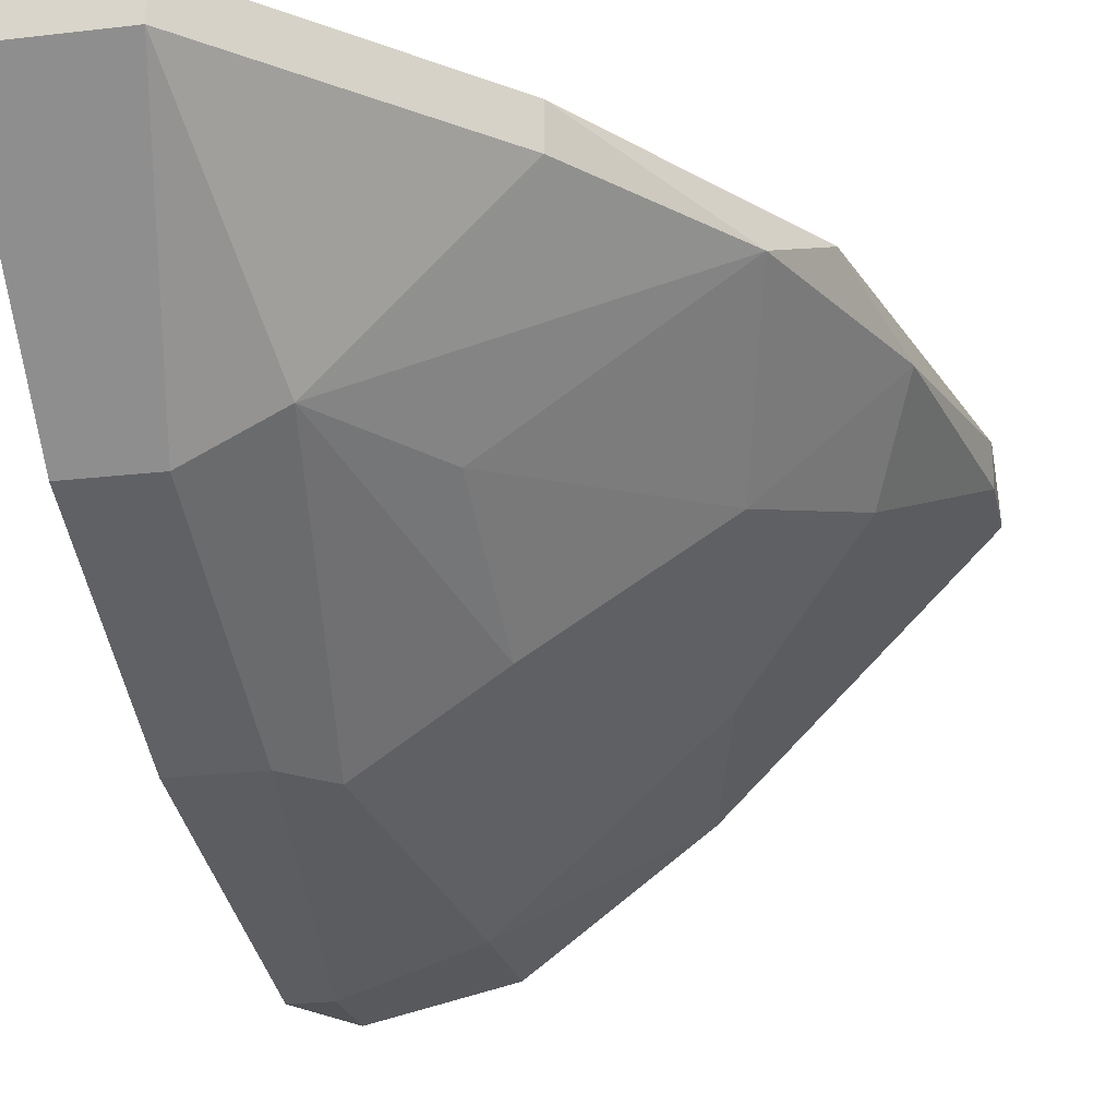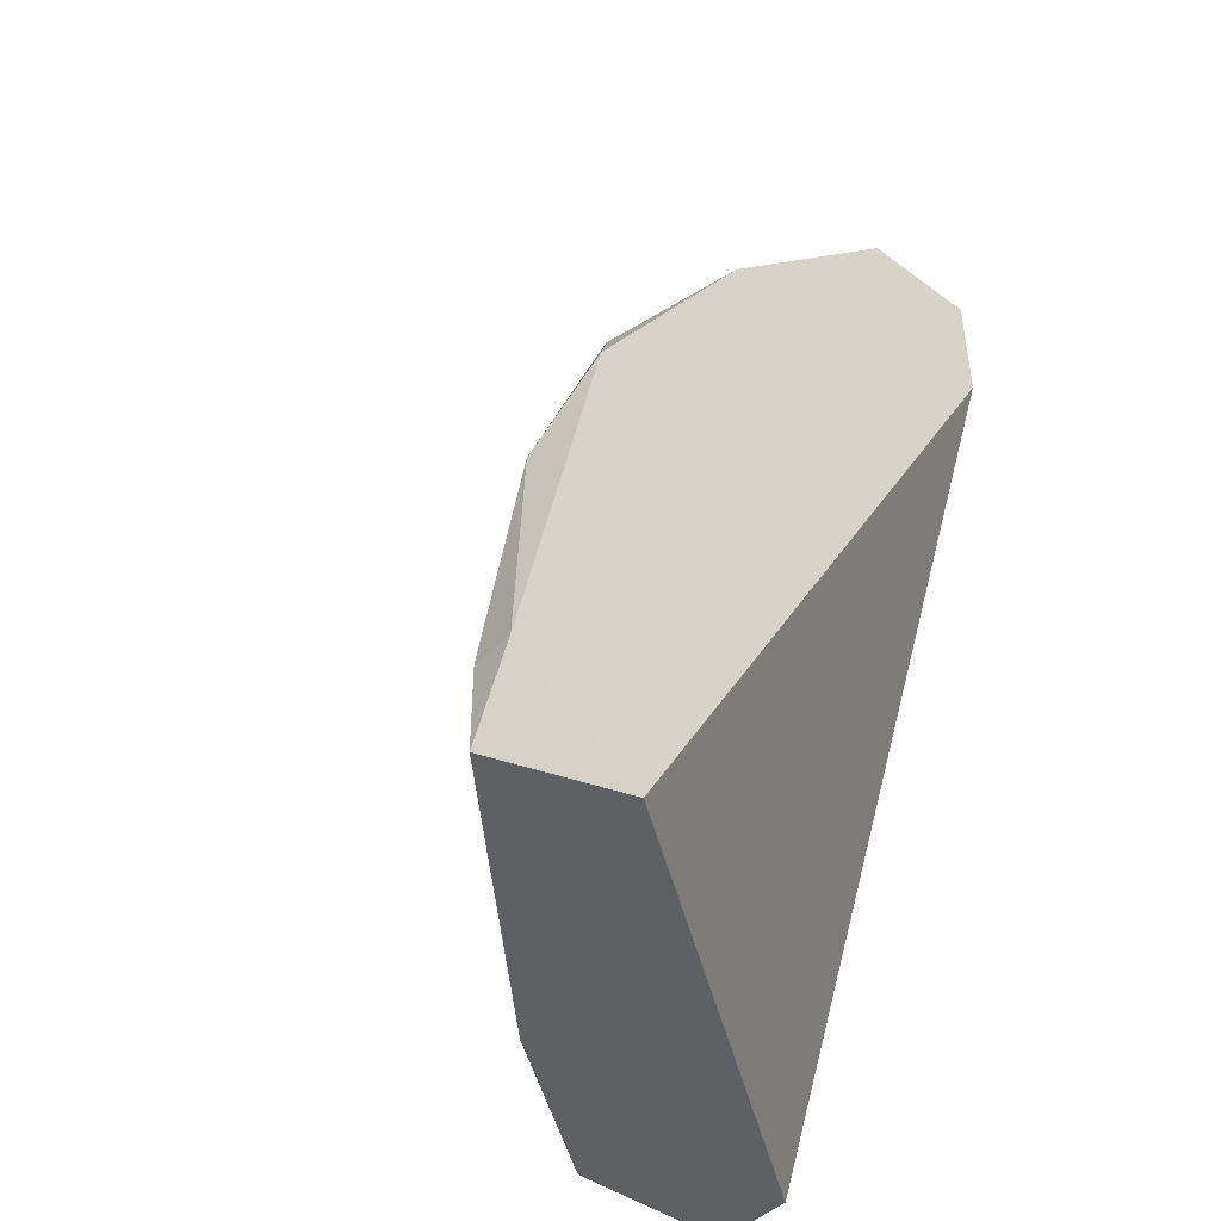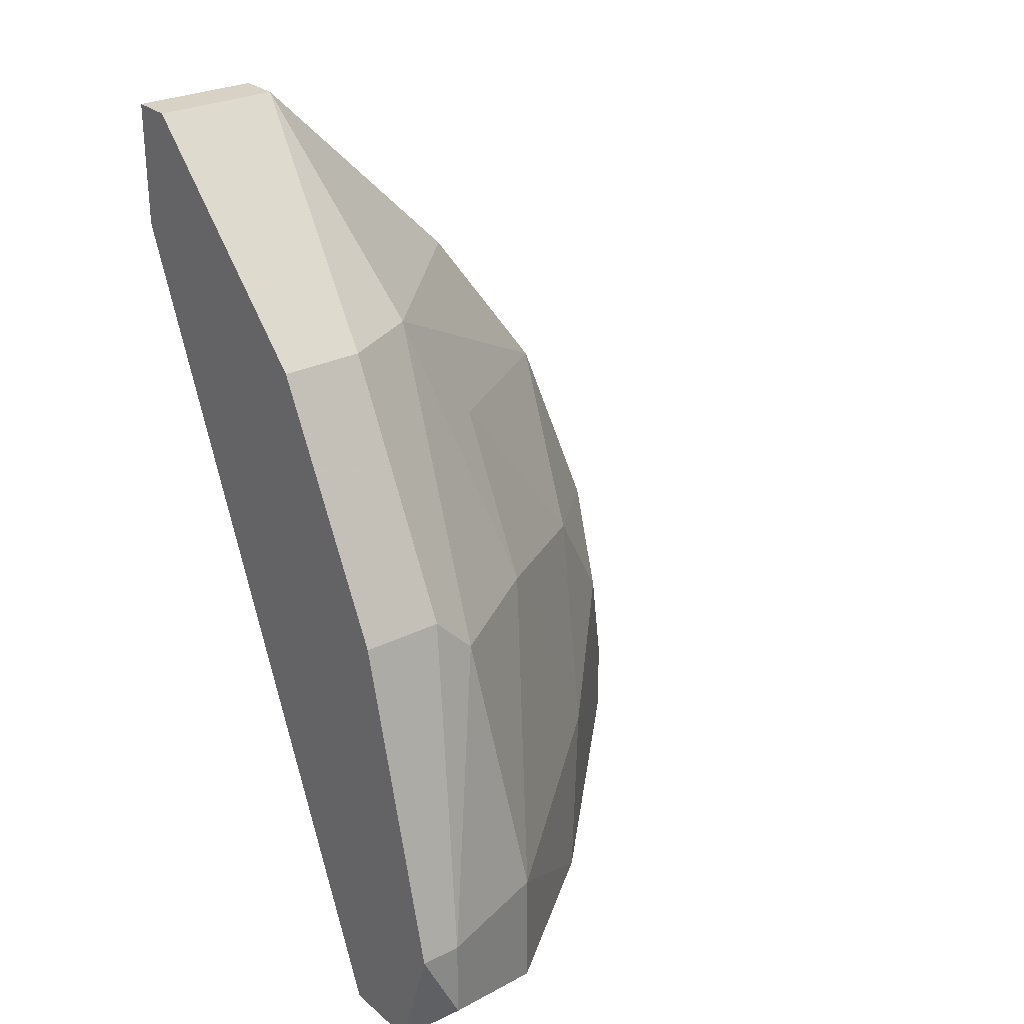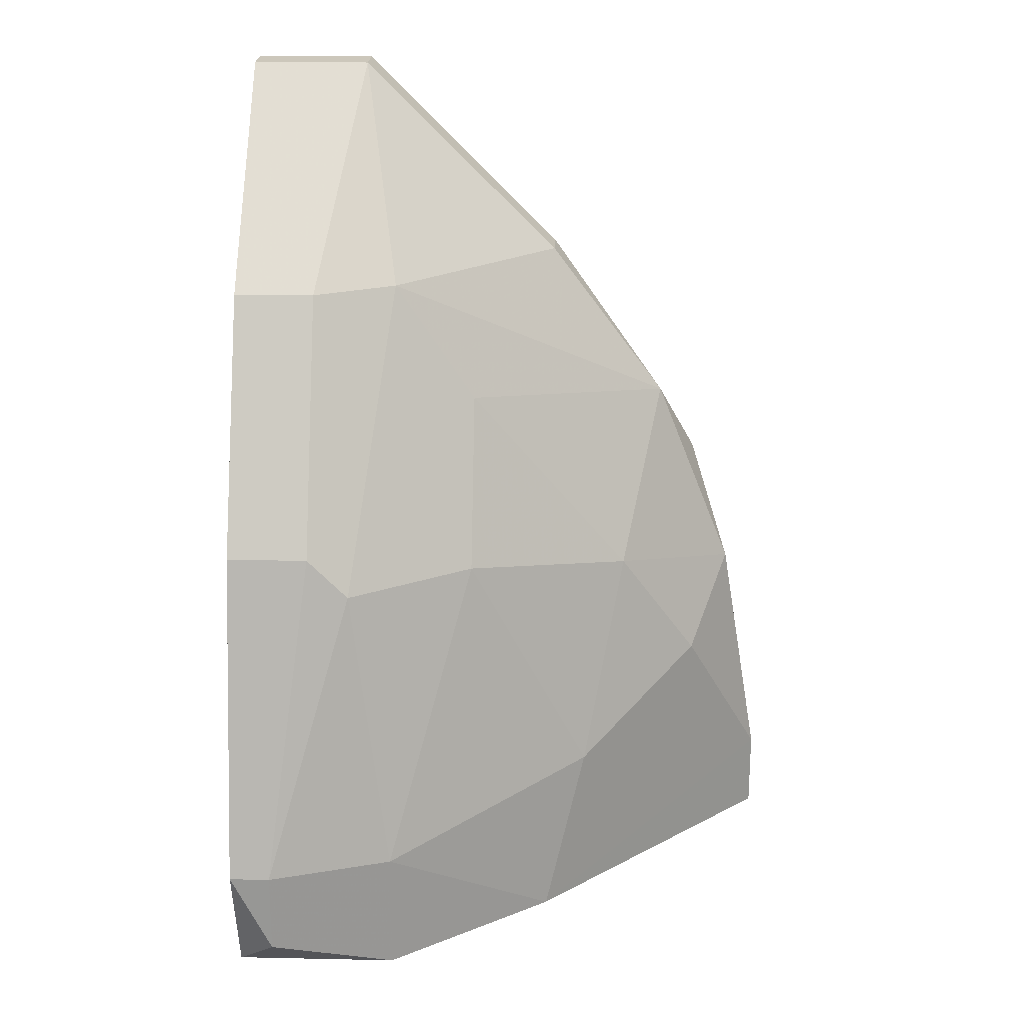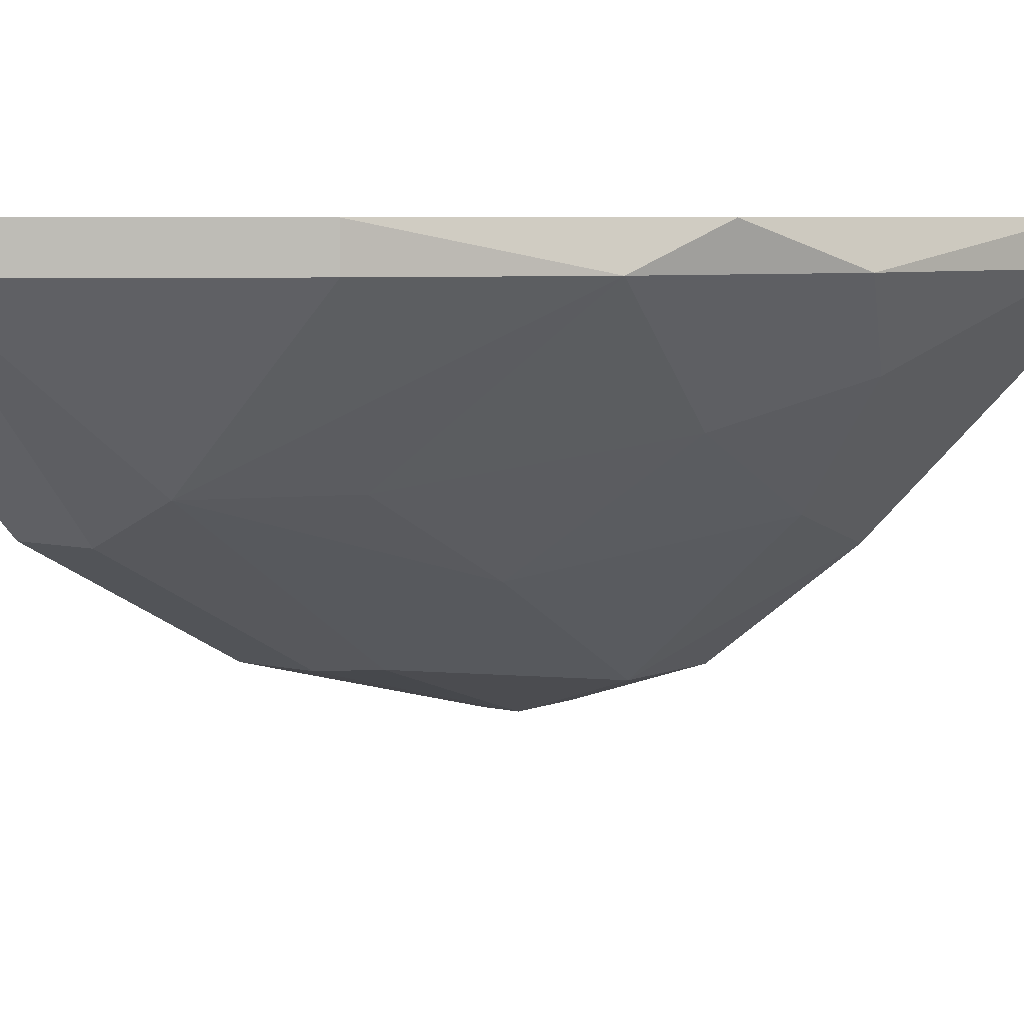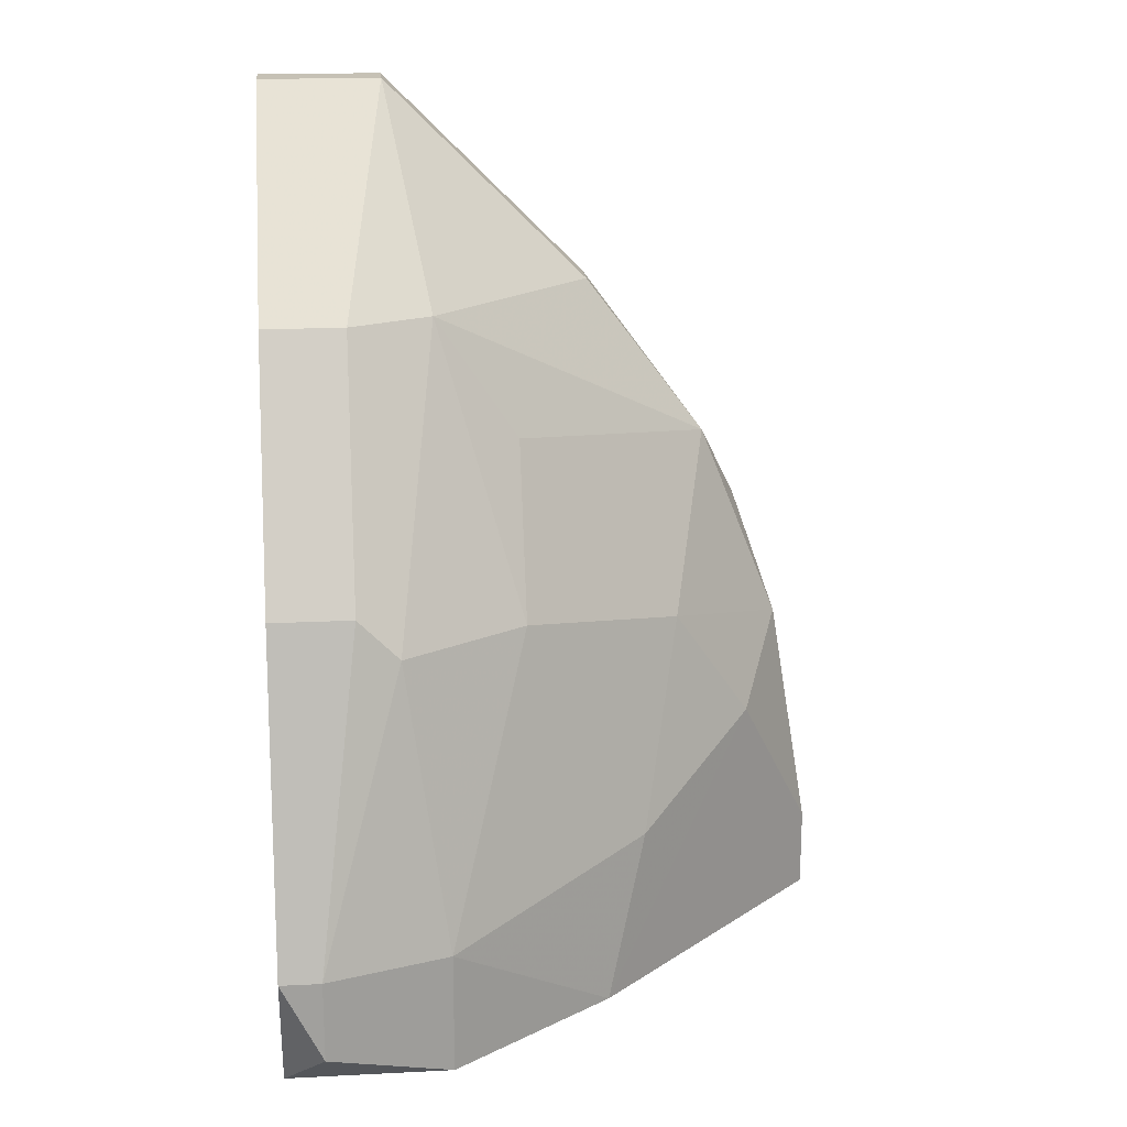
<metadata>
{"format":"obj","ext":"obj","renderer":"f3d","projection":"perspective","resolution":1024,"background":"white","views":[{"elev":-22.1,"azim":11.6,"up":"+Y"},{"elev":-44.0,"azim":139.2,"up":"+Z"},{"elev":27.3,"azim":-37.9,"up":"+Z"},{"elev":21.6,"azim":2.1,"up":"+Z"},{"elev":5.8,"azim":37.7,"up":"+Y"},{"elev":18.8,"azim":-5.4,"up":"+Z"}]}
</metadata>
<code>
v -0 -0.01714 0.01214
v -0 -0.02071 0
v -0 -0.02071 0.002146
v -0.000714 -0.01429 0.01571
v -0.000714 -0.01357 0.01571
v -0.000714 -0.02 0.007143
v 0.003569 -0.01786 0.00286
v 0.001429 -0.01714 0.009998
v 0.001429 -0.01857 0.007143
v 0.002855 -0.01429 0.01214
v 0.002855 -0.01357 0.01214
v 0.002855 -0.01857 0
v 0.005712 -0.01571 0.004287
v 0.005712 -0.01357 0.007857
v 0.004998 -0.01429 0.009285
v 0.004998 -0.01357 0
v -0.002858 -0.01786 0.01214
v -0.002858 -0.01429 0.01571
v -0.002858 -0.01357 0.01357
v -0.002858 -0.01357 0.01571
v -0.002858 -0.02143 0.002146
v -0.002858 -0.01929 0
v -0.002858 -0.02 0.007857
v -0.002858 -0.02071 0
v -0.001429 -0.01786 0.01214
v -0.001429 -0.02 0.007857
v 0.004285 -0.01643 0.00643
v 0.007142 -0.01429 0
v 0.007142 -0.01429 0.001429
v 0.007142 -0.01357 0.001429
v -0.002143 -0.02143 0.002146
v -0.002143 -0.02143 0.000715
v 0.006428 -0.01429 0.005716
f 4 1 10
f 1 4 25
f 1 6 9
f 6 1 26
f 1 9 8
f 15 1 8
f 1 15 10
f 1 25 26
f 12 3 2
f 3 32 2
f 22 12 2
f 22 2 24
f 2 32 24
f 6 3 9
f 3 6 31
f 9 3 7
f 3 12 7
f 32 3 31
f 5 4 10
f 5 18 4
f 18 17 4
f 4 17 25
f 5 10 11
f 14 5 11
f 30 5 14
f 18 5 20
f 5 19 20
f 30 19 5
f 31 6 26
f 27 9 7
f 12 13 7
f 13 27 7
f 9 27 8
f 27 15 8
f 10 15 11
f 15 14 11
f 12 29 13
f 22 16 12
f 12 16 28
f 29 12 28
f 27 13 33
f 13 29 33
f 14 15 33
f 30 14 33
f 15 27 33
f 22 19 16
f 19 30 16
f 16 30 28
f 19 17 18
f 22 17 19
f 17 22 21
f 17 21 23
f 17 23 25
f 19 18 20
f 21 22 24
f 23 21 31
f 32 21 24
f 21 32 31
f 25 23 26
f 23 31 26
f 30 29 28
f 29 30 33

</code>
